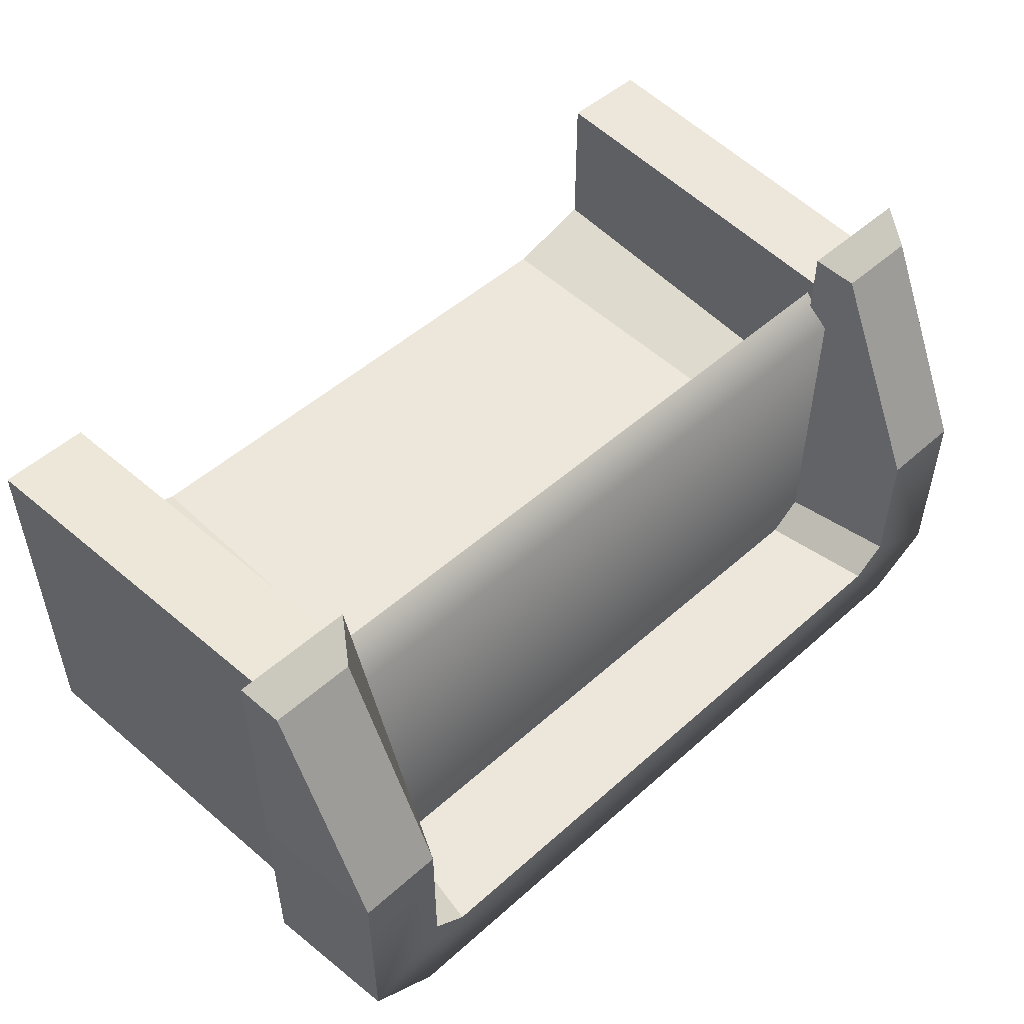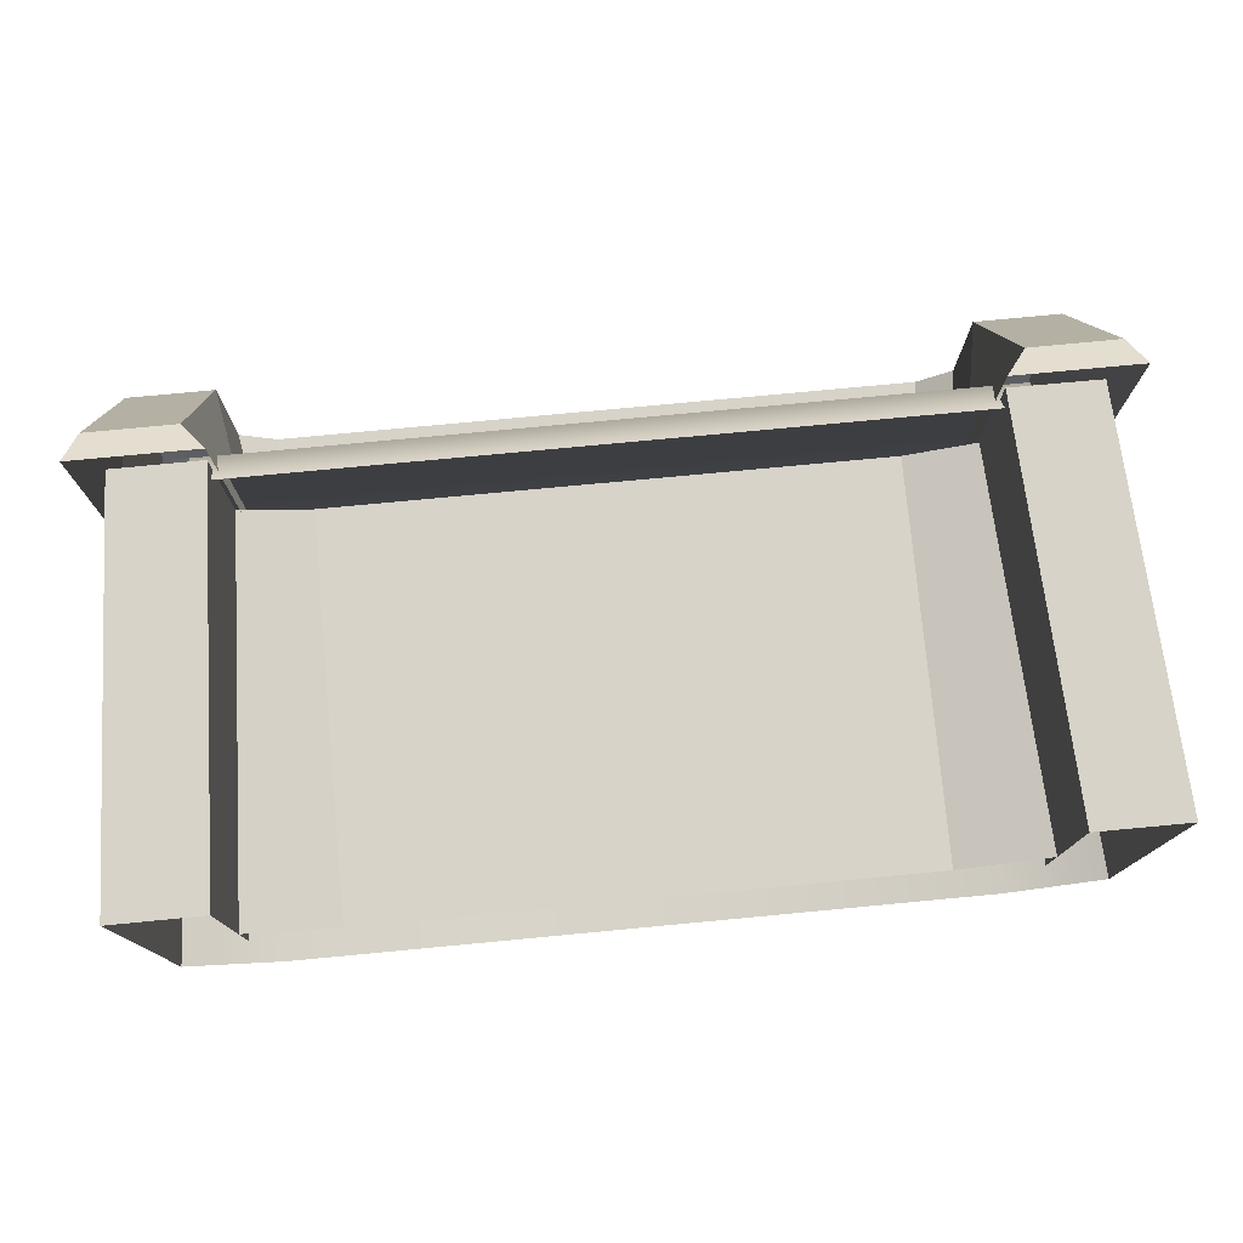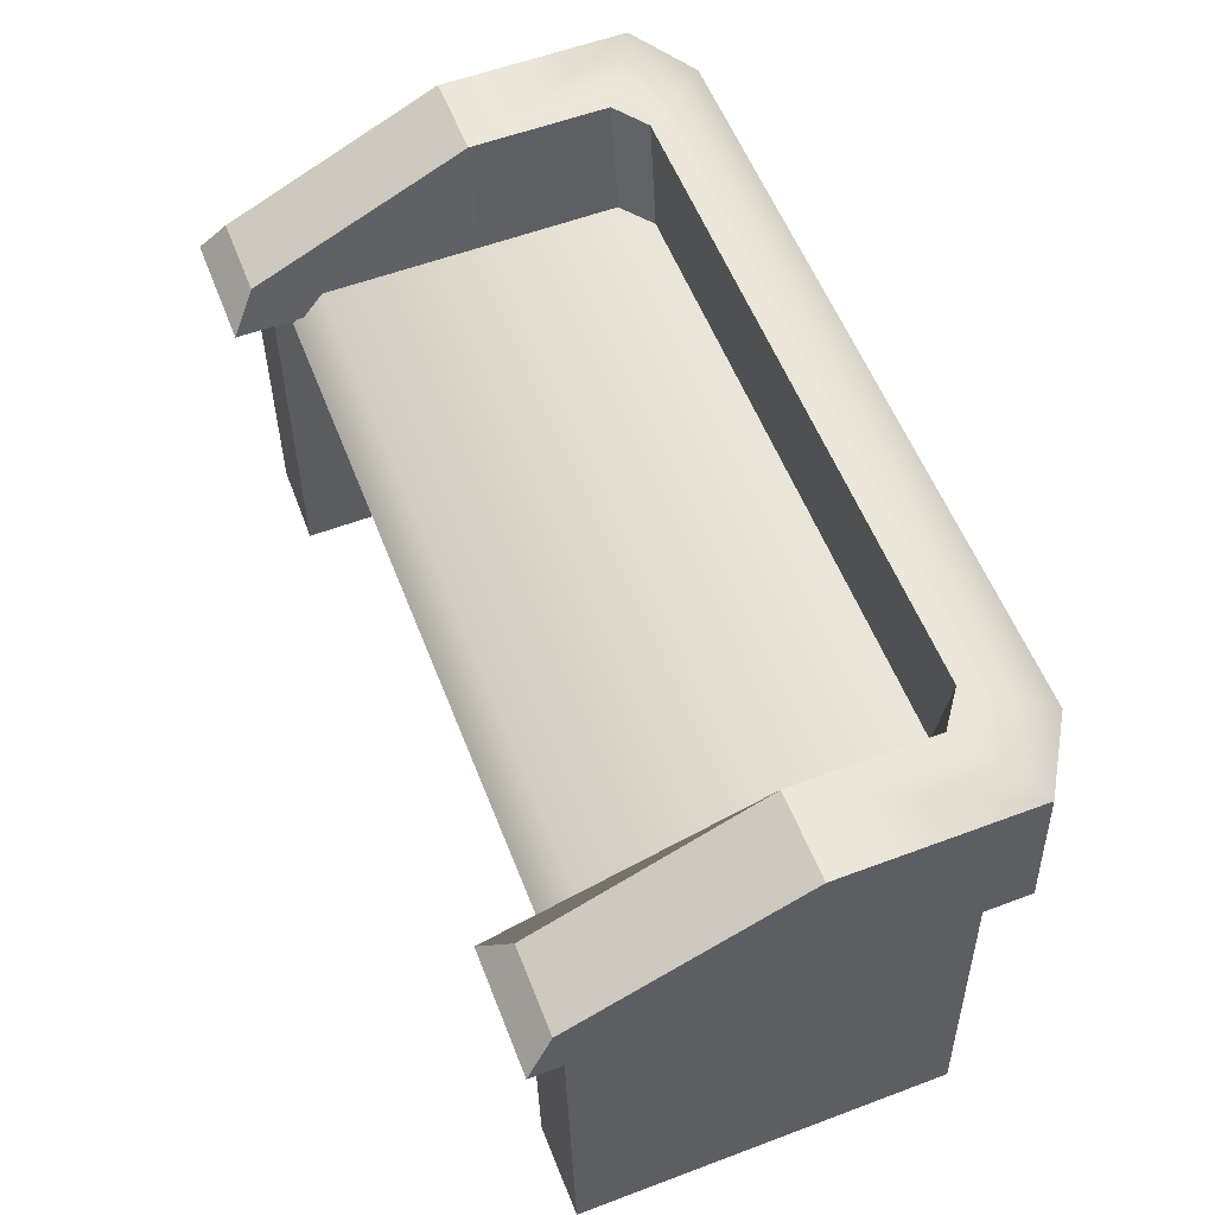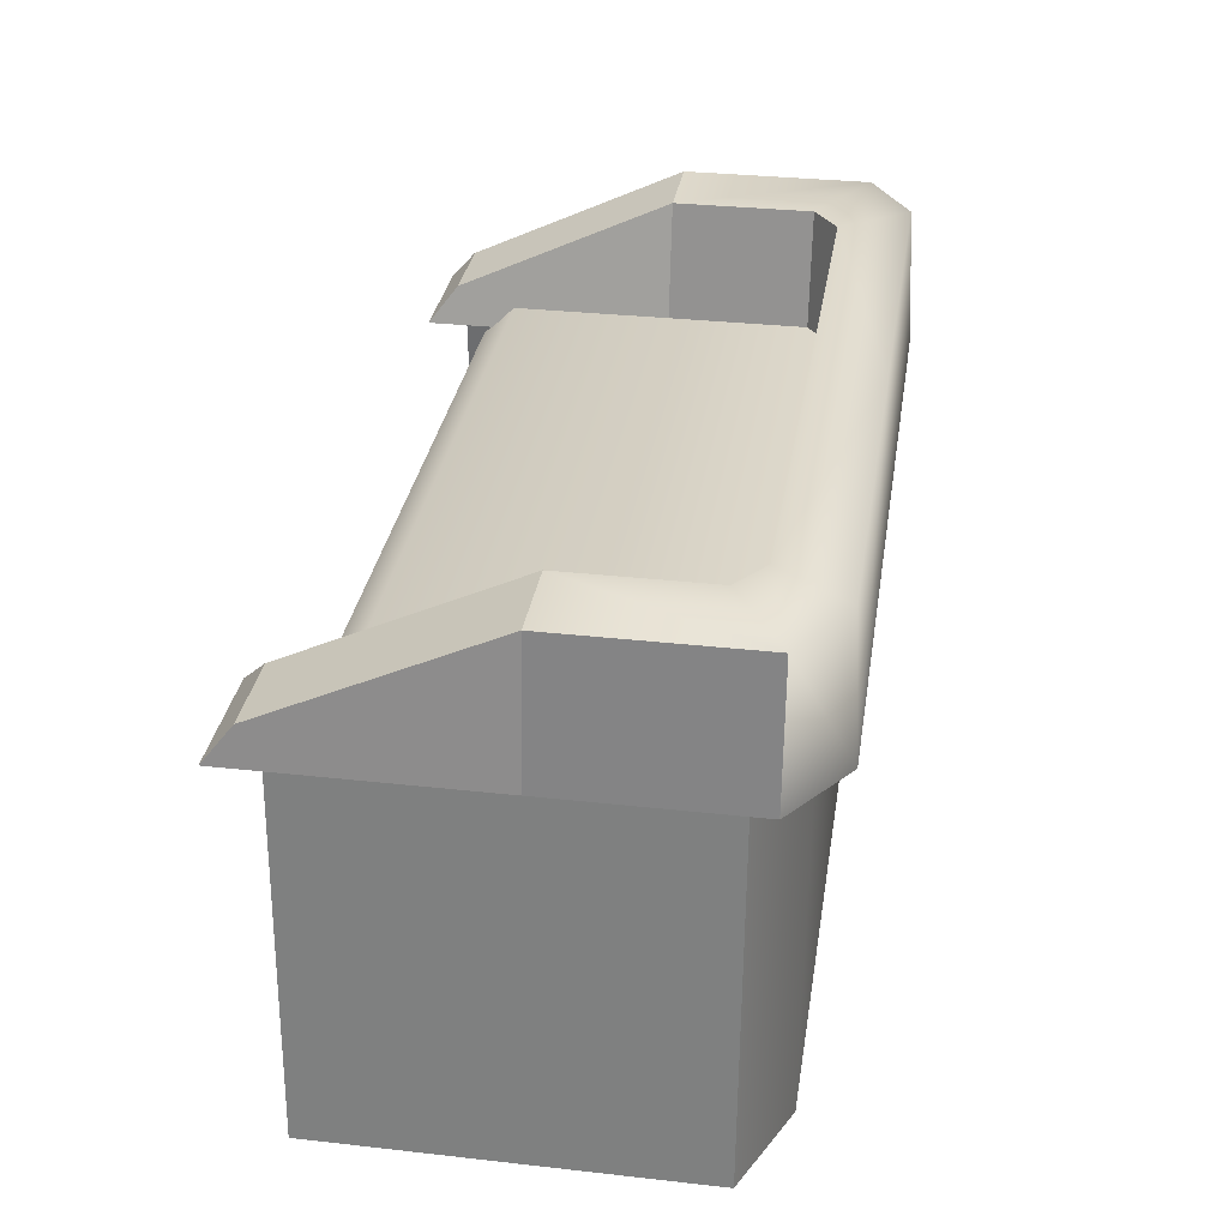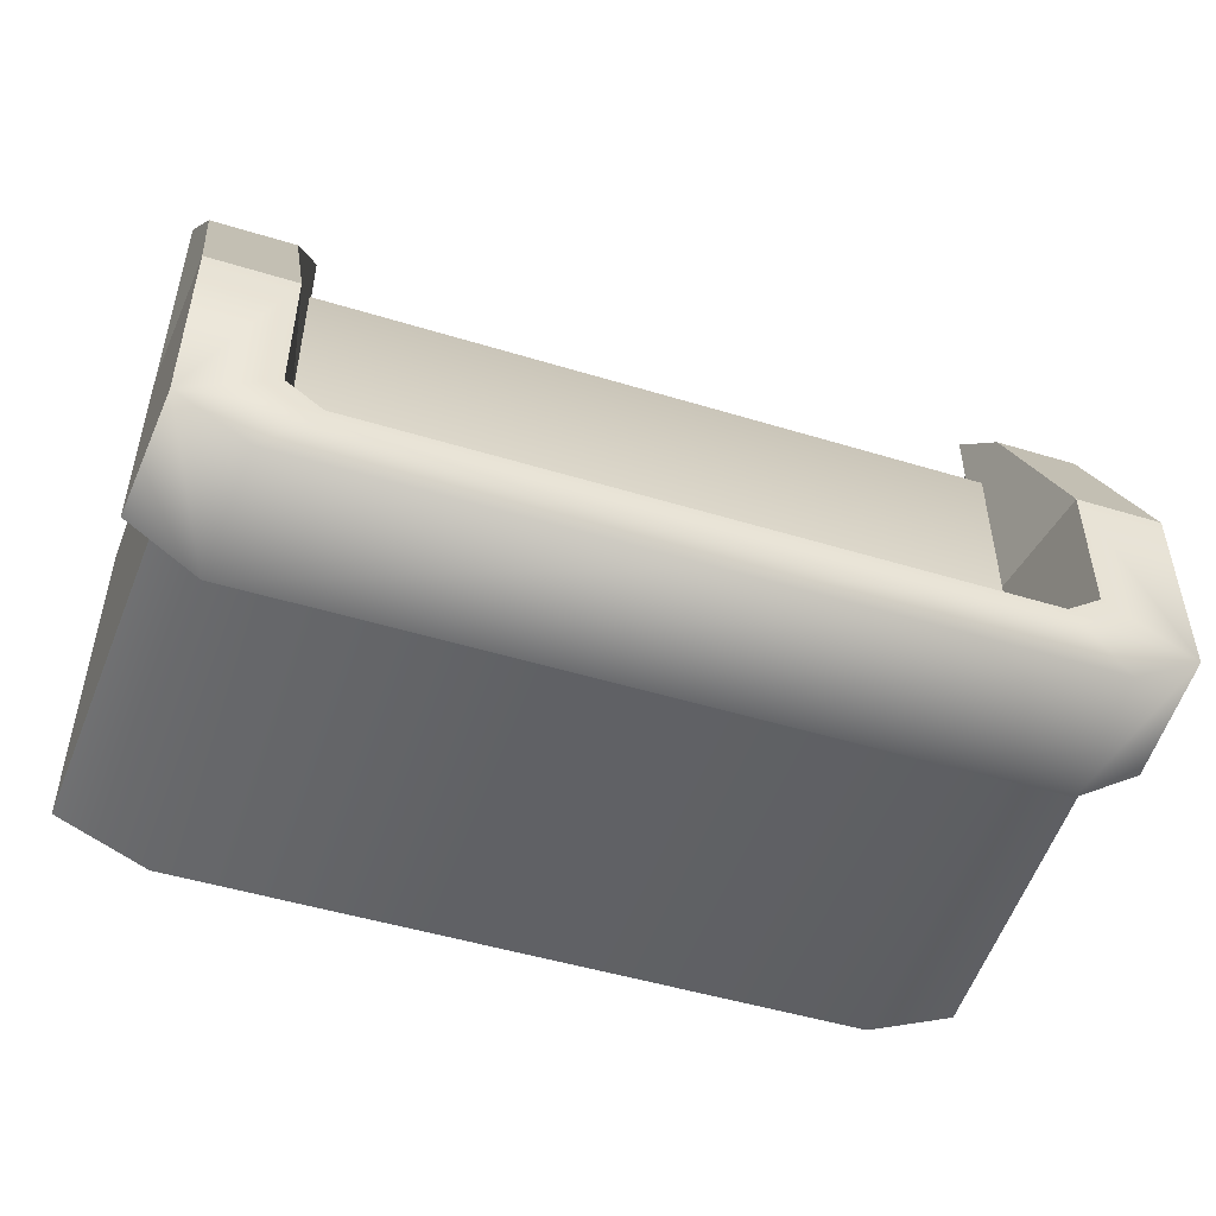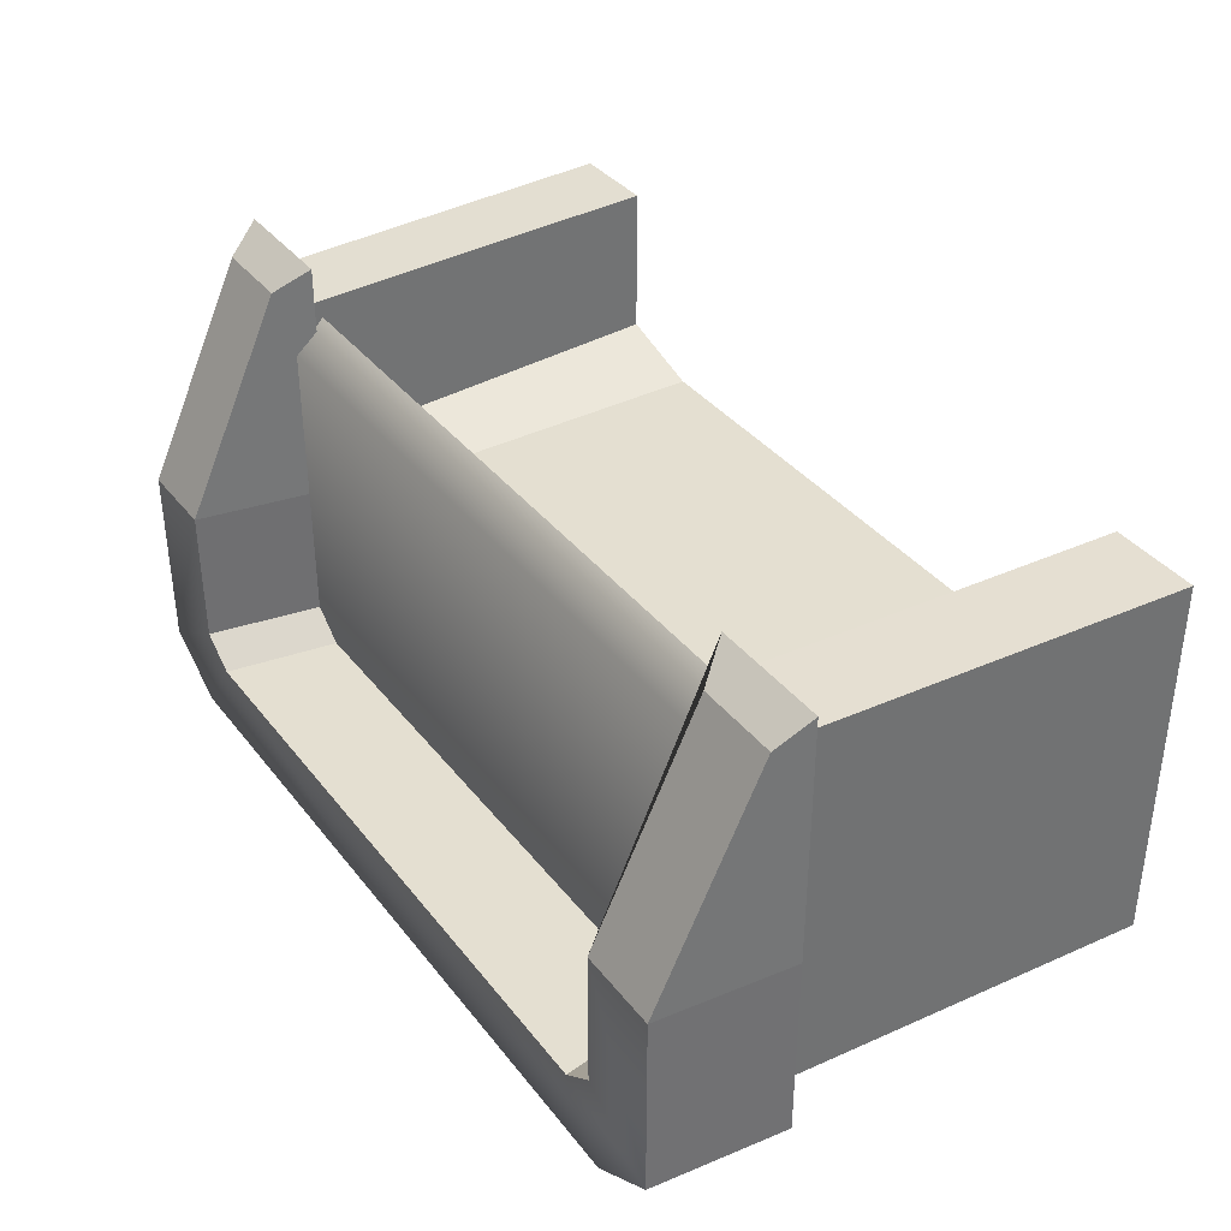
<metadata>
{"format":"obj","ext":"obj","renderer":"f3d","projection":"perspective","resolution":1024,"background":"white","views":[{"elev":50.8,"azim":135.9,"up":"+Z"},{"elev":76.9,"azim":-5.4,"up":"+Z"},{"elev":57.2,"azim":68.7,"up":"+Y"},{"elev":31.9,"azim":98.9,"up":"+Y"},{"elev":-49.6,"azim":161.4,"up":"+Z"},{"elev":36.8,"azim":-123.0,"up":"+Z"}]}
</metadata>
<code>
g obj_church_table1
v -1.205 1.123 -0.3342
v -0.5041 1.123 -0.3342
v -0.5041 0.8261 -0.3342
v -1.158 0.8261 -0.3342
v -1.205 1.123 -0.3342
v -1.28 1.123 -0.2785
v -1.465 1.122 -0.388
v -1.312 1.122 -0.482
v -0.5041 1.122 -0.482
v -0.5041 1.123 -0.3342
v -0.5041 0.8261 -0.4993
v -1.333 0.8261 -0.4993
v -1.49 0.8261 -0.388
v -1.49 0.8261 -0.388
v -1.465 1.122 -0.388
v -1.465 1.122 0.0253
v -1.49 0.8261 0.0253
v -1.465 0.8959 0.5034
v -1.465 1.122 0.0253
v -1.28 1.123 0.02529
v -1.28 0.896 0.5034
v -1.28 1.123 0.02529
v -1.229 0.8261 0.02529
v -1.229 0.8261 0.5615
v -1.28 0.896 0.5034
v 0.1968 1.123 -0.3342
v -0.5041 1.123 -0.3342
v -0.5041 1.122 -0.482
v 0.3037 1.122 -0.482
v 0.4568 1.122 -0.388
v 0.2727 1.123 -0.2785
v 0.3251 0.8261 -0.4993
v -0.5041 0.8261 -0.4993
v 0.4822 0.8261 -0.388
v -0.5041 0.8261 -0.3342
v -0.5041 1.123 -0.3342
v 0.1968 1.123 -0.3342
v 0.1506 0.8261 -0.3342
v 0.4568 1.123 0.0253
v 0.4568 1.122 -0.388
v 0.4822 0.8261 -0.388
v 0.4822 0.8261 0.0253
v 0.2727 1.123 0.02529
v 0.4568 1.123 0.0253
v 0.4567 0.8964 0.5034
v 0.2727 0.896 0.5034
v 0.2727 1.123 0.02529
v 0.2727 0.896 0.5034
v 0.2214 0.8261 0.5615
v 0.2214 0.8261 0.02529
v -1.28 1.123 -0.2785
v -1.229 0.8261 -0.2785
v -1.229 0.8261 0.02529
v -1.28 1.123 0.02529
v -1.465 1.122 -0.388
v -1.28 1.123 -0.2785
v -1.28 1.123 0.02529
v -1.465 1.122 0.0253
v 0.2727 1.123 0.02529
v 0.2727 1.123 -0.2785
v 0.4568 1.122 -0.388
v 0.4568 1.123 0.0253
v 0.3 0.8722 0.369
v 0.3 0.8046 0.4381
v -0.504 0.8047 0.438
v -0.504 0.8722 0.3689
v 0.3001 0.8722 -0.3675
v -0.504 0.8722 -0.3675
v -0.504 0.8047 0.438
v -1.287 0.8046 0.4381
v -1.287 0.8722 0.369
v -0.504 0.8722 0.3689
v -0.504 0.8722 -0.3675
v -1.287 0.8722 -0.3675
v -1.465 0.8959 0.5034
v -1.49 0.8261 0.5615
v -1.49 0.8261 0.0253
v -1.465 1.122 0.0253
v 0.4822 0.8261 0.0253
v 0.4822 0.8261 0.5615
v 0.4567 0.8964 0.5034
v 0.4568 1.123 0.0253
v -1.49 0.8261 0.5615
v -1.465 0.8959 0.5034
v -1.28 0.896 0.5034
v -1.229 0.8261 0.5615
v 0.2214 0.8261 0.5615
v 0.2727 0.896 0.5034
v 0.4567 0.8964 0.5034
v 0.4822 0.8261 0.5615
v -1.205 1.123 -0.3342
v -1.158 0.8261 -0.3342
v -1.229 0.8261 -0.2785
v -1.28 1.123 -0.2785
v 0.2727 1.123 -0.2785
v 0.2215 0.8261 -0.2785
v 0.1506 0.8261 -0.3342
v 0.1968 1.123 -0.3342
v 0.2214 0.8261 0.02529
v 0.2215 0.8261 -0.2785
v 0.2727 1.123 -0.2785
v 0.2727 1.123 0.02529
v -1.09 0.8314 0.09472
v -1.09 -0.0001868 0.09472
v -1.28 -0.0001867 0.1505
v -1.28 0.8314 0.1505
v 0.2727 -0.0001866 0.1505
v 0.08143 -0.0001868 0.09472
v 0.08143 0.8314 0.09472
v 0.2727 0.8314 0.1505
v -1.09 -0.0001868 0.09472
v -1.09 0.8314 0.09472
v -0.5041 0.8314 0.09471
v -0.5041 -0.0001868 0.09471
v -0.5041 -0.0001868 0.09471
v -0.5041 0.8314 0.09471
v 0.08143 0.8314 0.09472
v 0.08143 -0.0001868 0.09472
v -1.266 -0.0001865 -0.4248
v -0.5041 -0.0001865 -0.4248
v -0.5041 0.8314 -0.4248
v -1.226 0.8314 -0.4248
v -1.474 -0.0001865 -0.335
v -1.426 0.8314 -0.335
v -0.5041 0.8314 -0.4248
v -0.5041 -0.0001865 -0.4248
v 0.2577 -0.0001864 -0.4248
v 0.2179 0.8314 -0.4248
v 0.4669 -0.0001864 -0.335
v 0.4193 0.8314 -0.335
v -1.426 0.8314 -0.335
v -1.426 0.8314 0.4747
v -1.474 -0.0001861 0.4747
v -1.474 -0.0001865 -0.335
v 0.4193 0.8314 0.4747
v 0.4193 0.8314 -0.335
v 0.4669 -0.0001864 -0.335
v 0.4668 -0.000186 0.4747
v -1.28 -0.0001862 0.4767
v -1.24 0.8314 0.4767
v -1.24 0.8314 0.02267
v -1.28 -0.0001865 0.02267
v 0.2727 -0.0001865 0.02267
v 0.232 0.8314 0.02267
v 0.232 0.8314 0.4767
v 0.2727 -0.0001862 0.4767
v -1.24 0.8314 0.4767
v -1.28 -0.0001862 0.4767
v -1.474 -0.0001861 0.4747
v -1.426 0.8314 0.4747
v 0.4193 0.8314 0.4747
v 0.4668 -0.000186 0.4747
v 0.2727 -0.0001862 0.4767
v 0.232 0.8314 0.4767
g obj_church_table1_0
f 3 2 1
f 4 3 1
f 7 6 5
f 8 7 5
f 9 8 5
f 10 9 5
f 9 11 8
f 11 12 8
f 8 12 7
f 12 13 7
f 16 15 14
f 17 16 14
f 20 19 18
f 21 20 18
f 24 23 22
f 25 24 22
f 28 27 26
f 29 28 26
f 30 29 26
f 31 30 26
f 29 32 28
f 32 29 30
f 32 33 28
f 34 32 30
f 37 36 35
f 38 37 35
f 41 40 39
f 42 41 39
f 45 44 43
f 46 45 43
f 49 48 47
f 50 49 47
f 53 52 51
f 54 53 51
f 57 56 55
f 58 57 55
f 61 60 59
f 62 61 59
f 65 64 63
f 66 65 63
f 66 63 67
f 68 66 67
f 71 70 69
f 72 71 69
f 71 72 73
f 74 71 73
f 77 76 75
f 78 77 75
f 81 80 79
f 82 81 79
f 85 84 83
f 86 85 83
f 89 88 87
f 90 89 87
f 93 92 91
f 94 93 91
f 97 96 95
f 98 97 95
f 101 100 99
f 102 101 99
f 105 104 103
f 106 105 103
f 109 108 107
f 110 109 107
f 113 112 111
f 114 113 111
f 117 116 115
f 118 117 115
f 121 120 119
f 122 121 119
f 122 119 123
f 124 122 123
f 127 126 125
f 128 127 125
f 127 128 129
f 128 130 129
f 133 132 131
f 134 133 131
f 137 136 135
f 138 137 135
f 141 140 139
f 142 141 139
f 145 144 143
f 146 145 143
f 149 148 147
f 150 149 147
f 153 152 151
f 154 153 151

</code>
